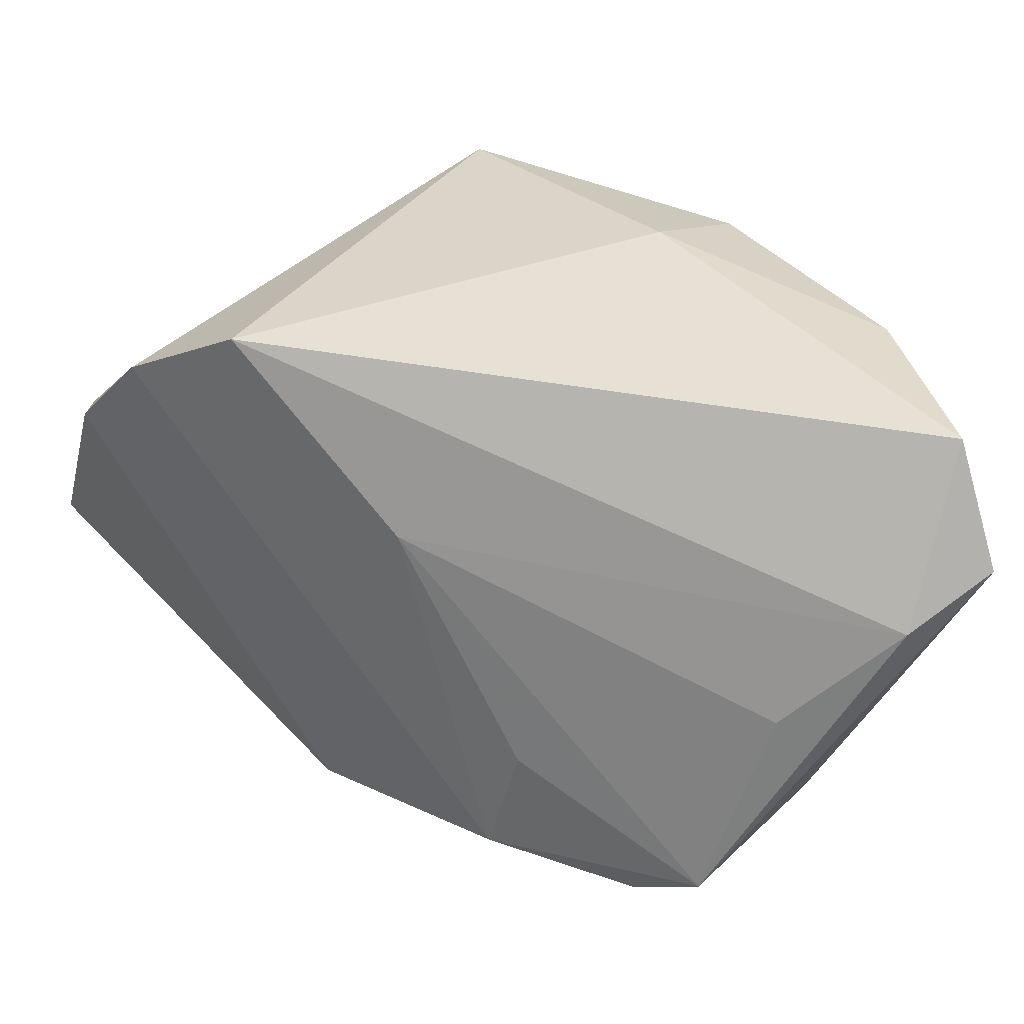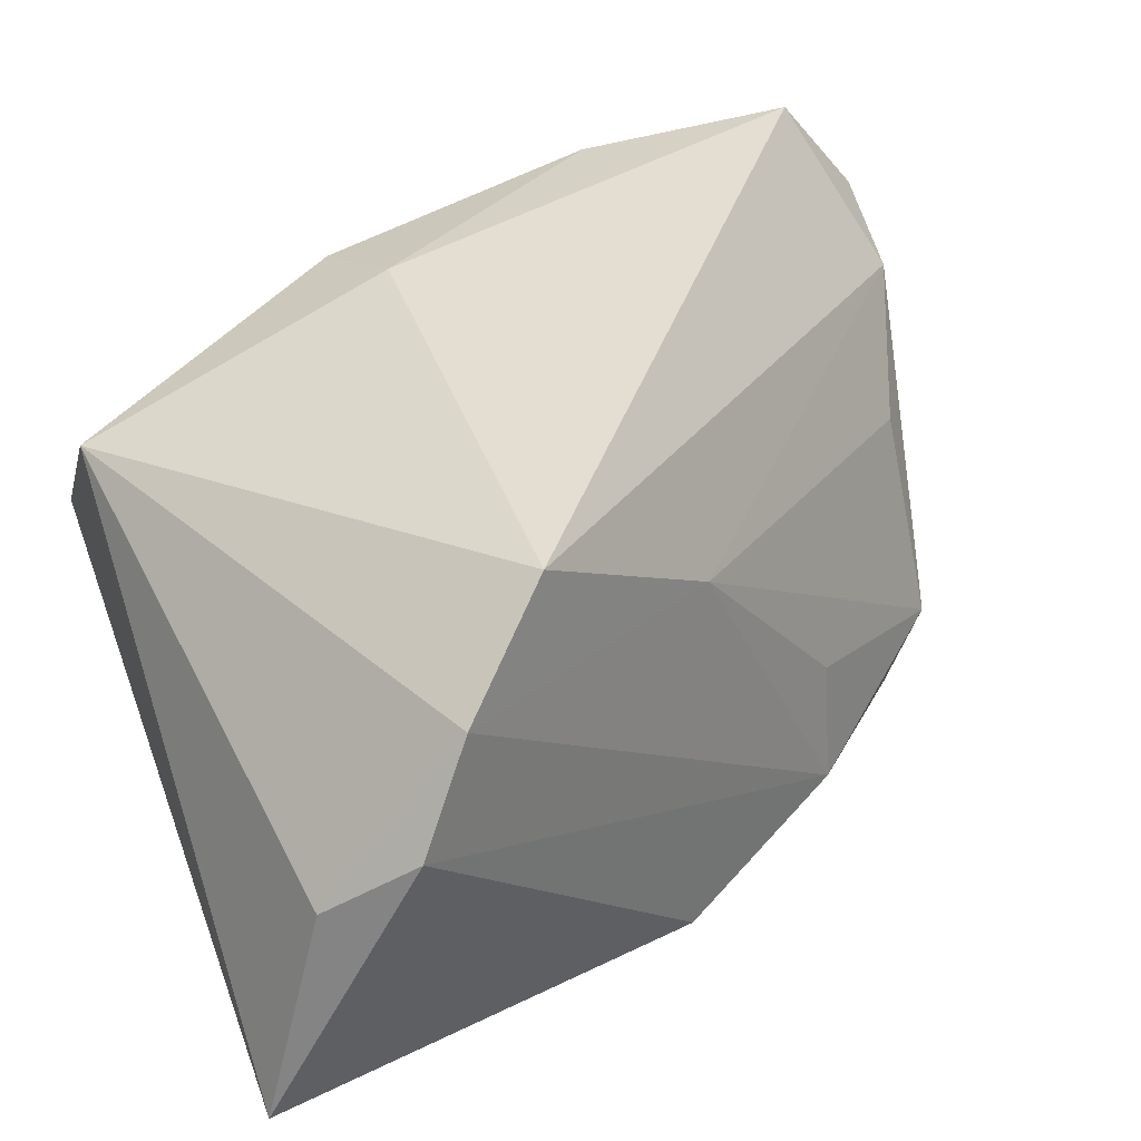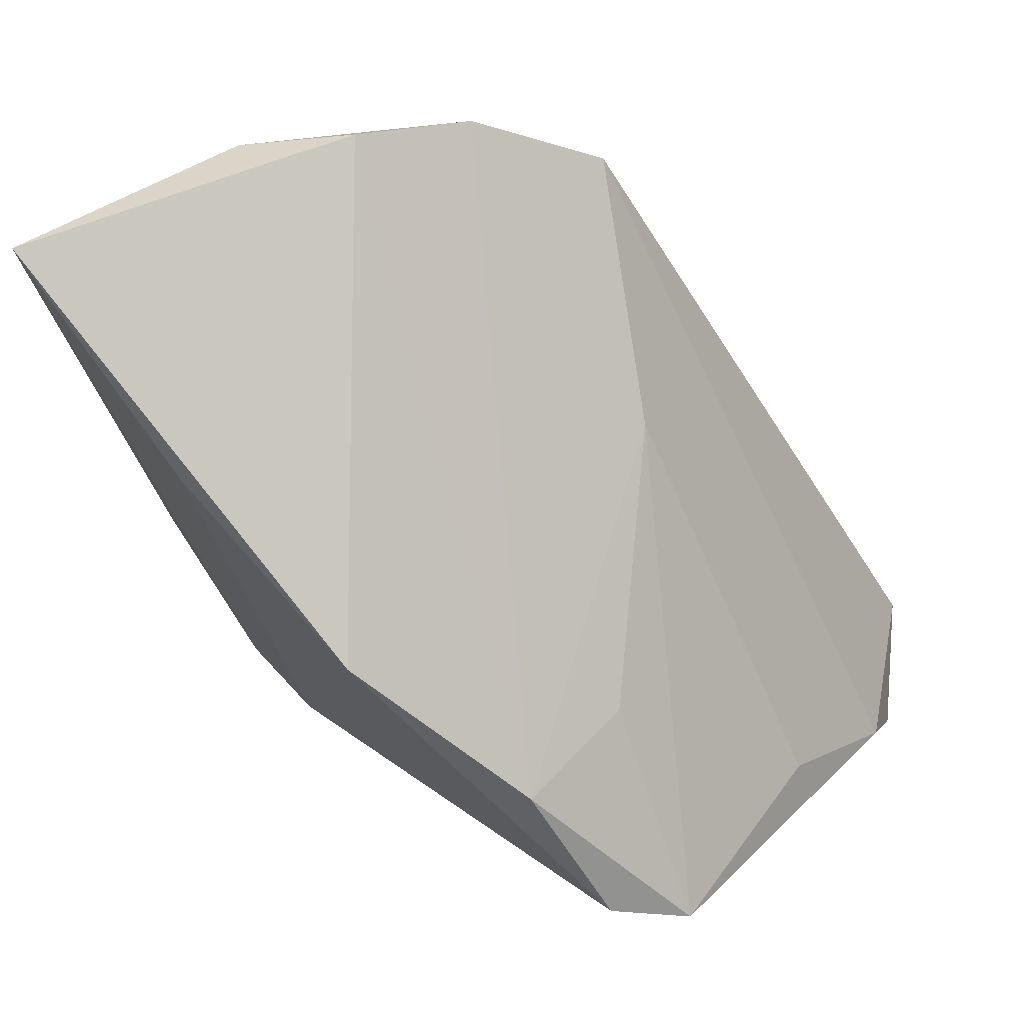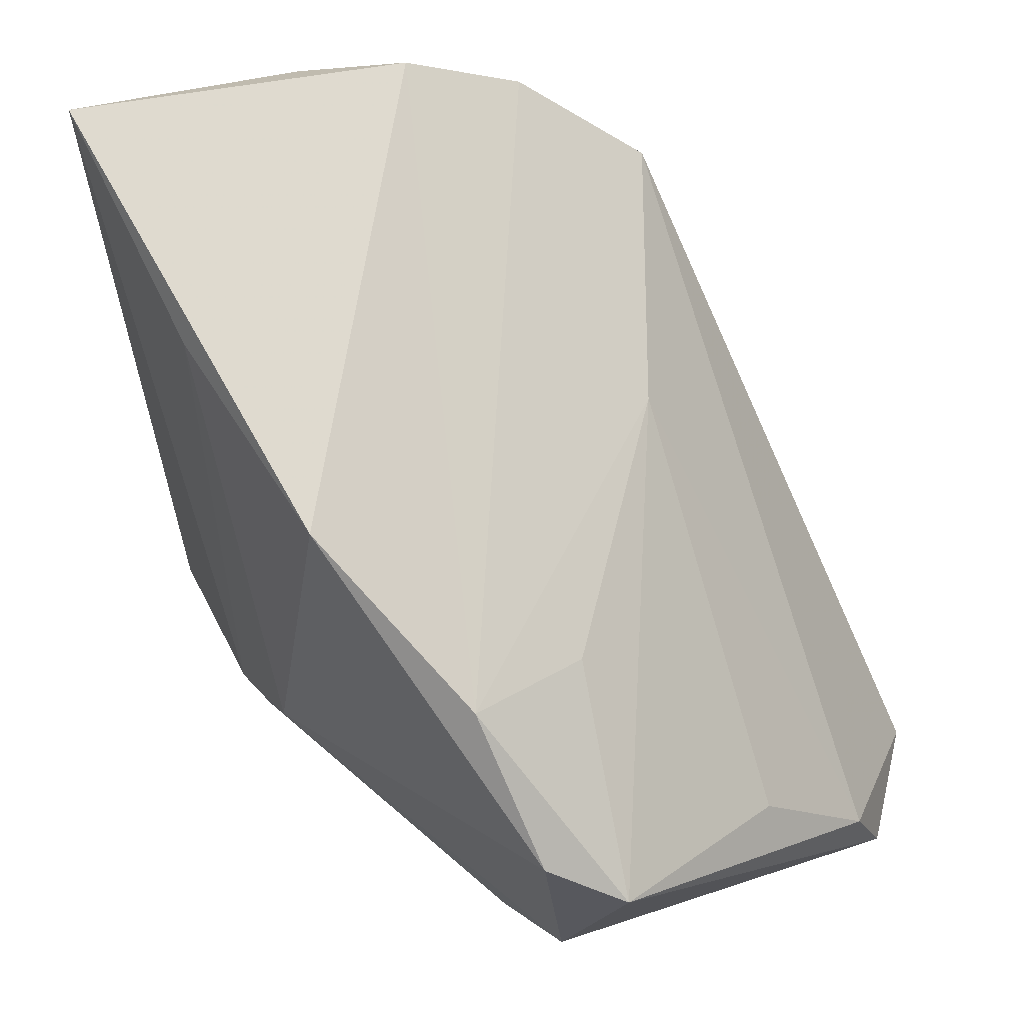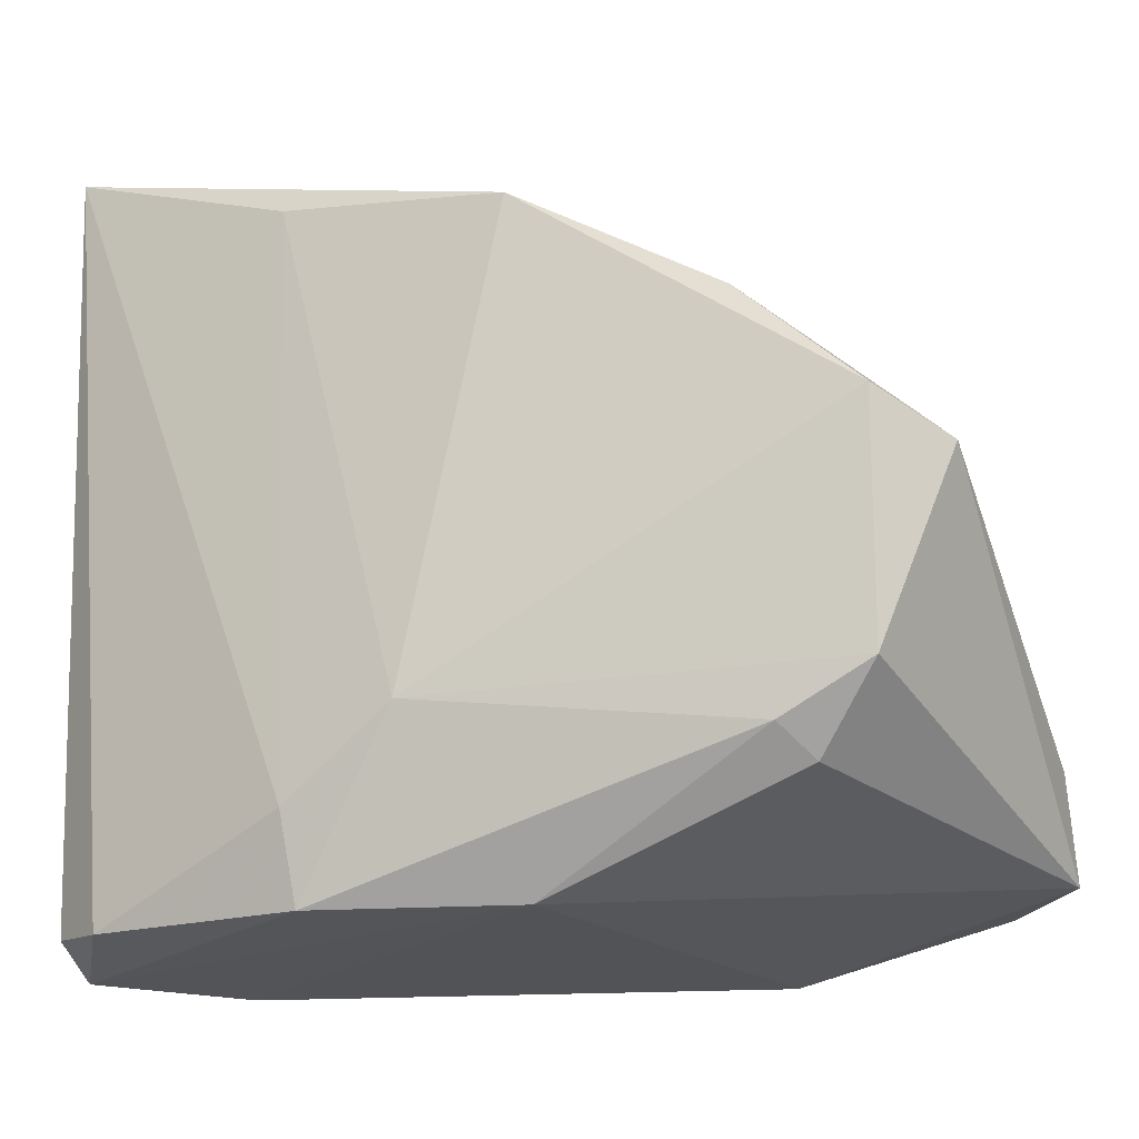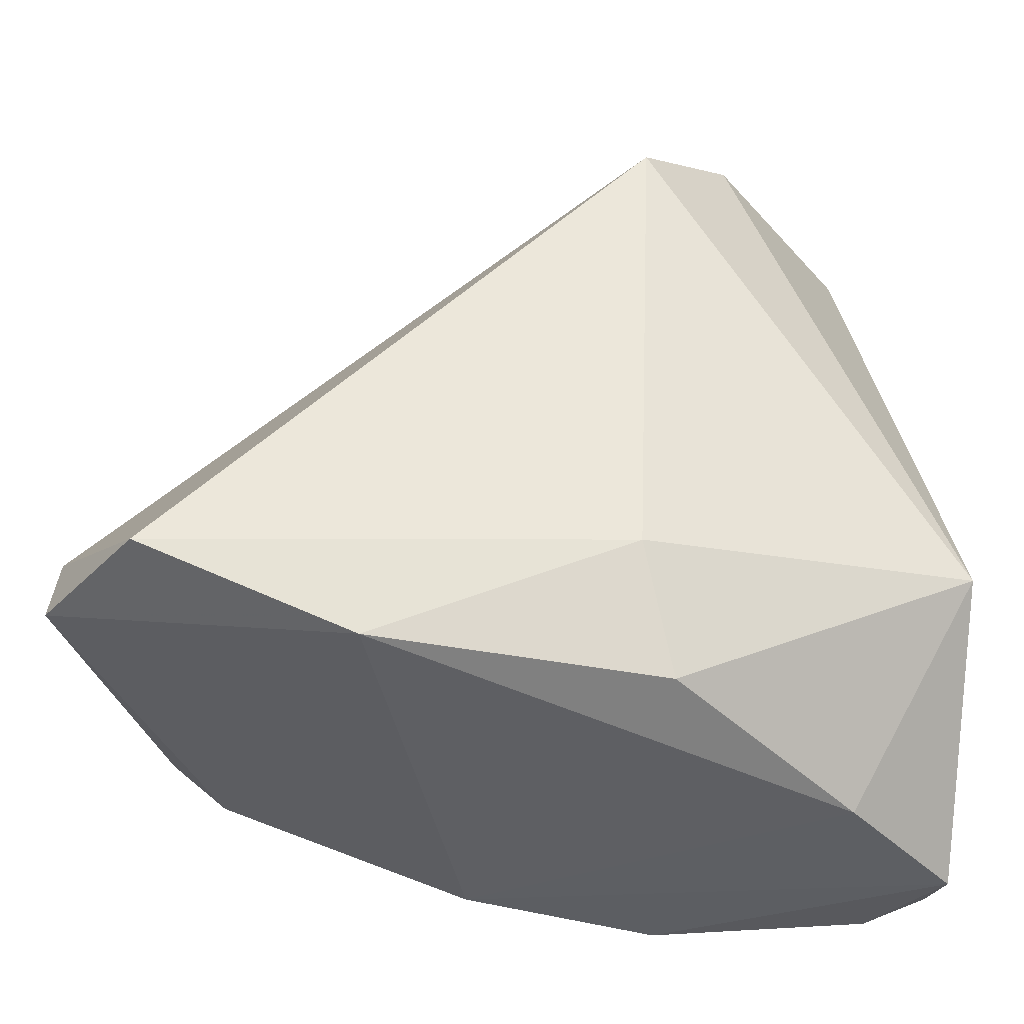
<metadata>
{"format":"obj","ext":"obj","renderer":"f3d","projection":"perspective","resolution":1024,"background":"white","views":[{"elev":46.4,"azim":-118.5,"up":"+Z"},{"elev":43.7,"azim":159.5,"up":"+Z"},{"elev":74.0,"azim":-138.8,"up":"+Y"},{"elev":56.1,"azim":-129.8,"up":"+Y"},{"elev":-19.7,"azim":-160.4,"up":"+Y"},{"elev":-42.6,"azim":-4.1,"up":"+Y"}]}
</metadata>
<code>
v -0.04836 -0.003905 0.002925
v -0.03108 0.0185 -0.009604
v -0.0438 -0.02703 0.03126
v 0.01102 -0.0331 -0.02303
v -0.02216 -0.03344 0.02671
v -0.03064 0.02211 -0.02316
v -0.009676 -0.03295 -0.01766
v 0.01471 0.03706 -0.02389
v 0.0233 0.0468 0.012
v 0.0396 -0.0323 -0.01499
v 0.03265 0.04304 0.004607
v -0.01382 0.02425 0.01439
v -0.04268 -0.01423 -0.02149
v 0.008262 -0.03227 0.0207
v 0.03363 -0.03295 -0.01929
v -0.05243 -0.01648 0.01471
v -0.03624 -0.02233 -0.01787
v 0.02813 -0.03536 0.004459
v 0.00484 -0.0199 0.02668
v 0.01178 -0.02409 -0.02561
v -0.04355 0.009809 -0.02495
v -0.05251 -0.02681 0.0193
v -0.05012 0.005468 -0.01933
v -0.03342 -0.01935 -0.02186
v 0.04026 -0.01468 0.01703
v 0.04026 -0.03516 -0.007789
v 0.04026 0.0468 -0.01888
v 0.01717 0.04203 0.02232
v 0.006774 0.03344 0.03115
v 0.0001868 -0.01557 -0.0274
v -0.009802 0.03341 -0.02679
f 27 31 9
f 15 20 27
f 8 31 27
f 27 20 8
f 25 26 27
f 29 25 28
f 6 9 31
f 6 28 9
f 27 26 10
f 10 15 27
f 26 15 10
f 20 15 4
f 4 15 26
f 31 8 30
f 30 8 20
f 20 4 30
f 29 3 19
f 19 25 29
f 14 25 19
f 16 3 29
f 22 3 16
f 26 25 18
f 18 25 14
f 27 9 11
f 11 25 27
f 9 28 11
f 11 28 25
f 12 16 29
f 1 16 12
f 29 28 12
f 28 6 12
f 14 19 5
f 5 19 3
f 5 18 14
f 5 3 22
f 2 12 6
f 23 2 6
f 23 16 1
f 1 12 23
f 12 2 23
f 22 16 23
f 23 13 22
f 7 5 22
f 18 5 7
f 7 4 26
f 26 18 7
f 4 7 24
f 24 30 4
f 24 13 30
f 13 23 21
f 30 13 21
f 21 23 6
f 31 30 21
f 21 6 31
f 17 7 22
f 17 24 7
f 22 13 17
f 13 24 17

</code>
